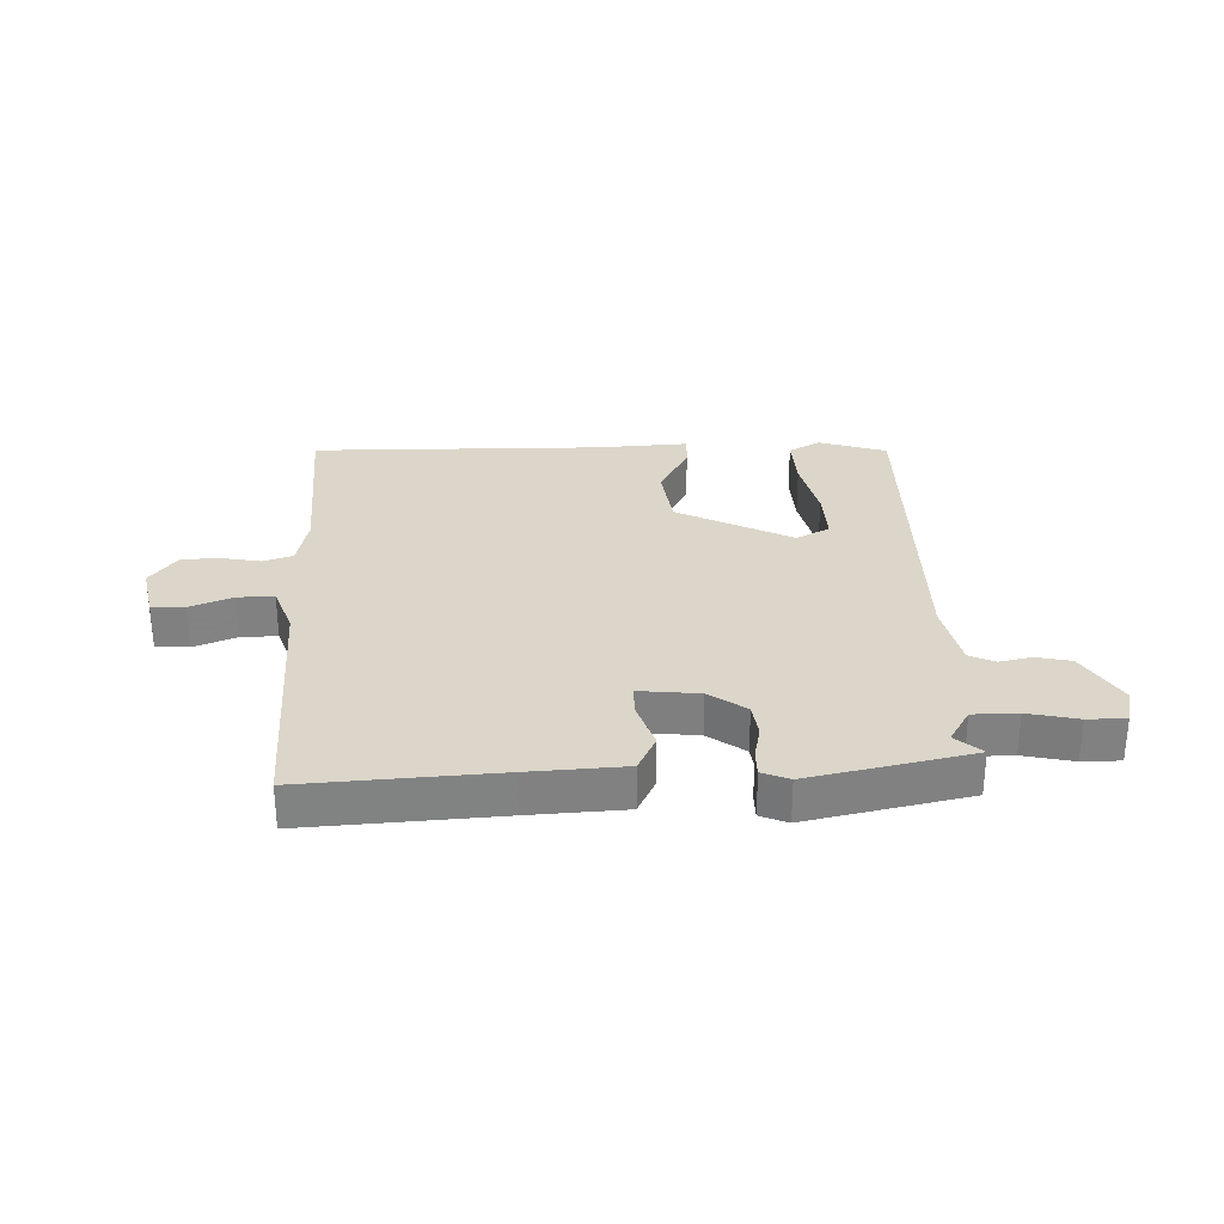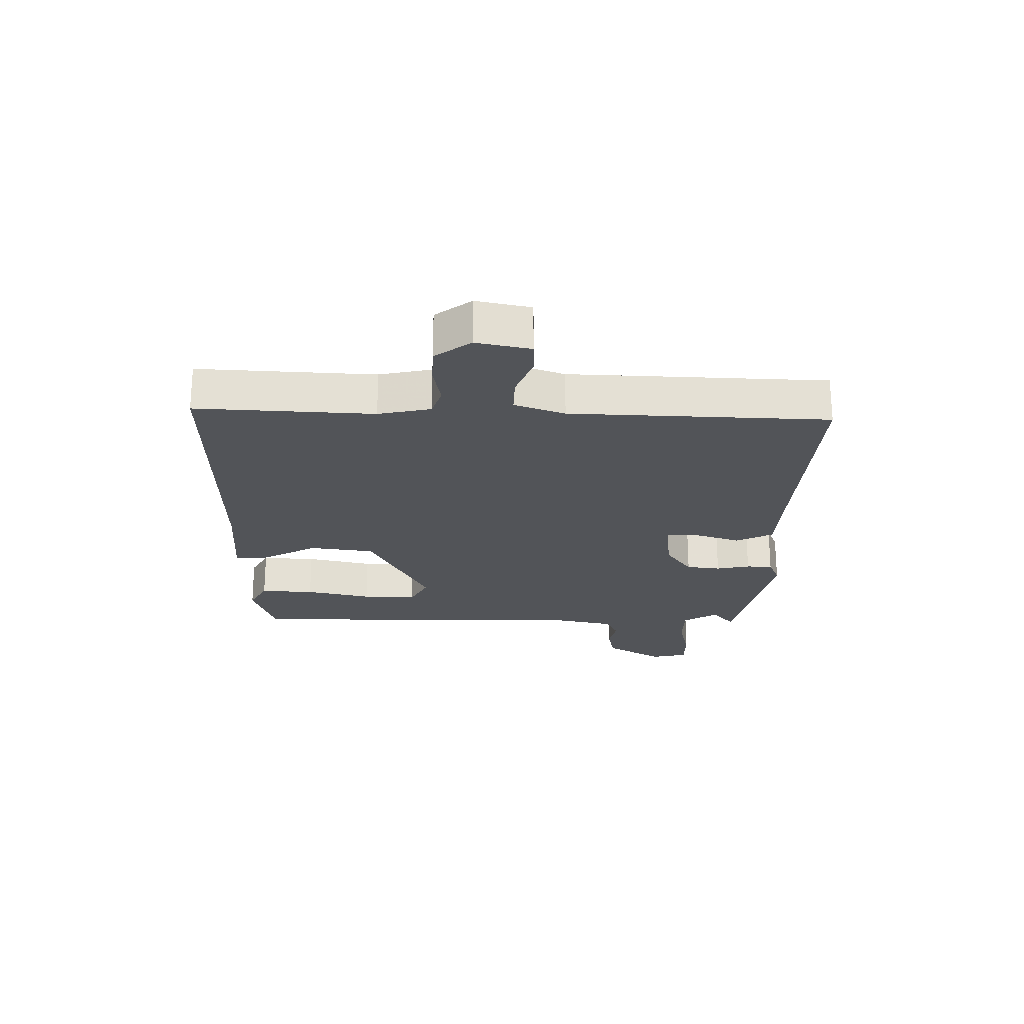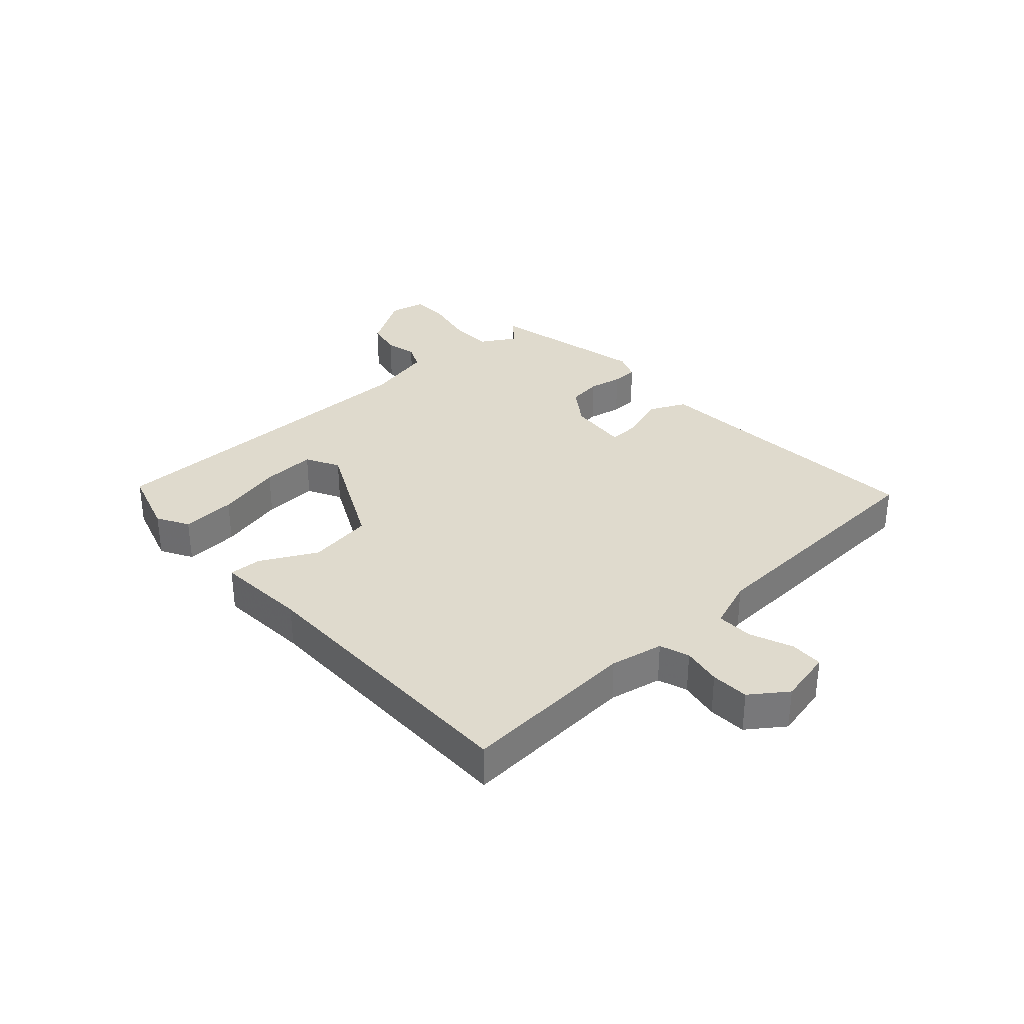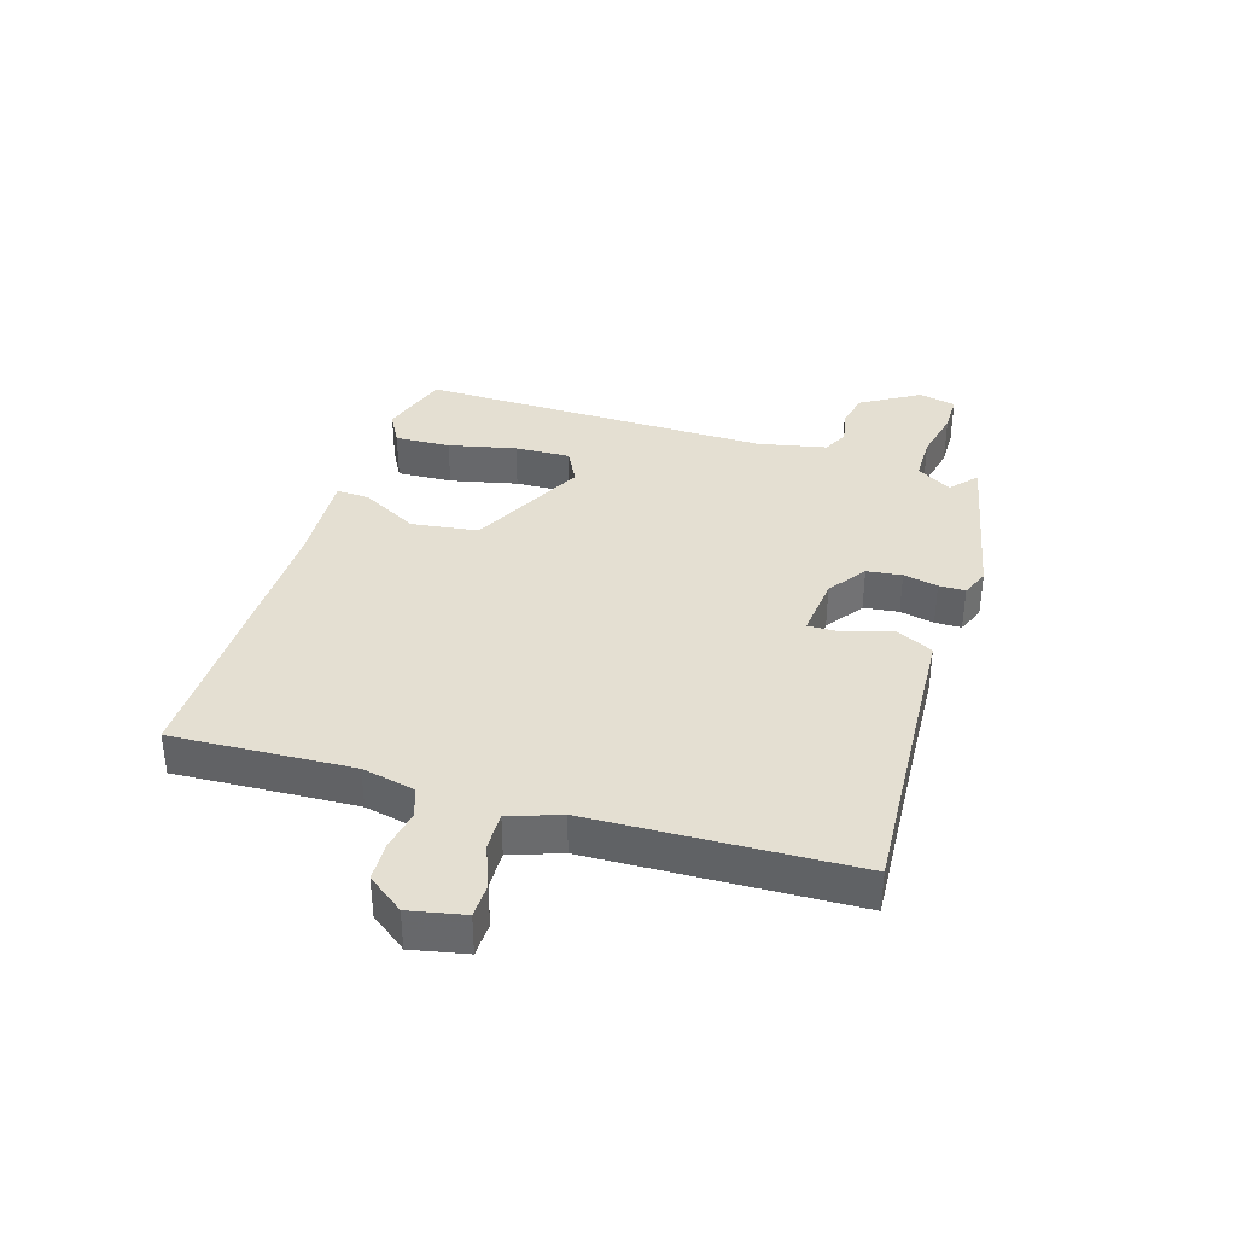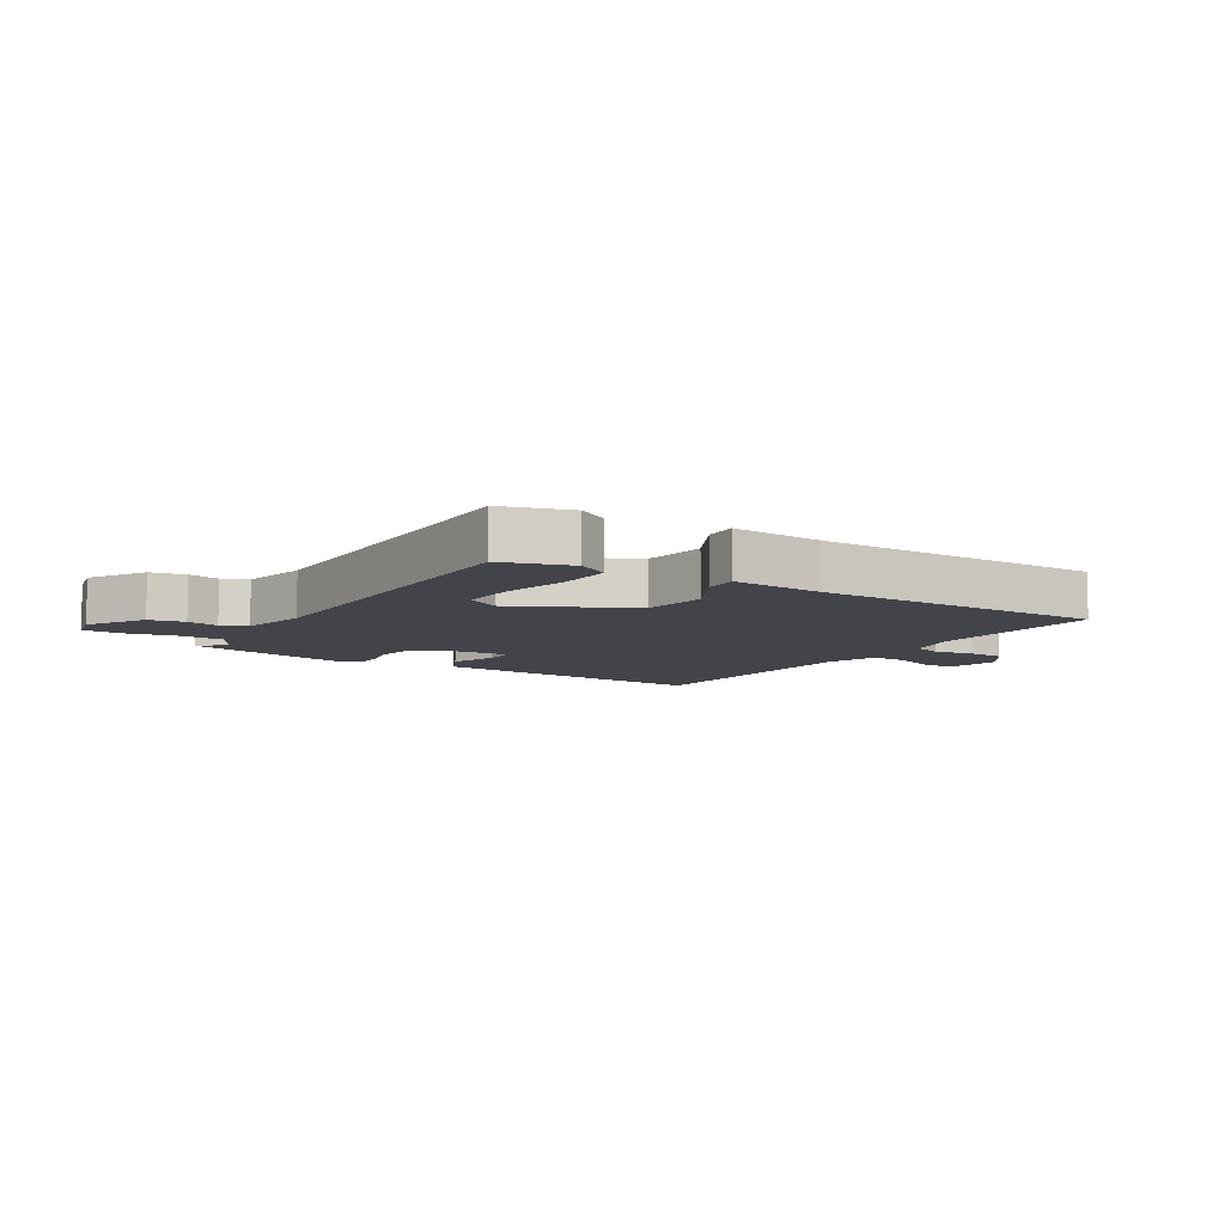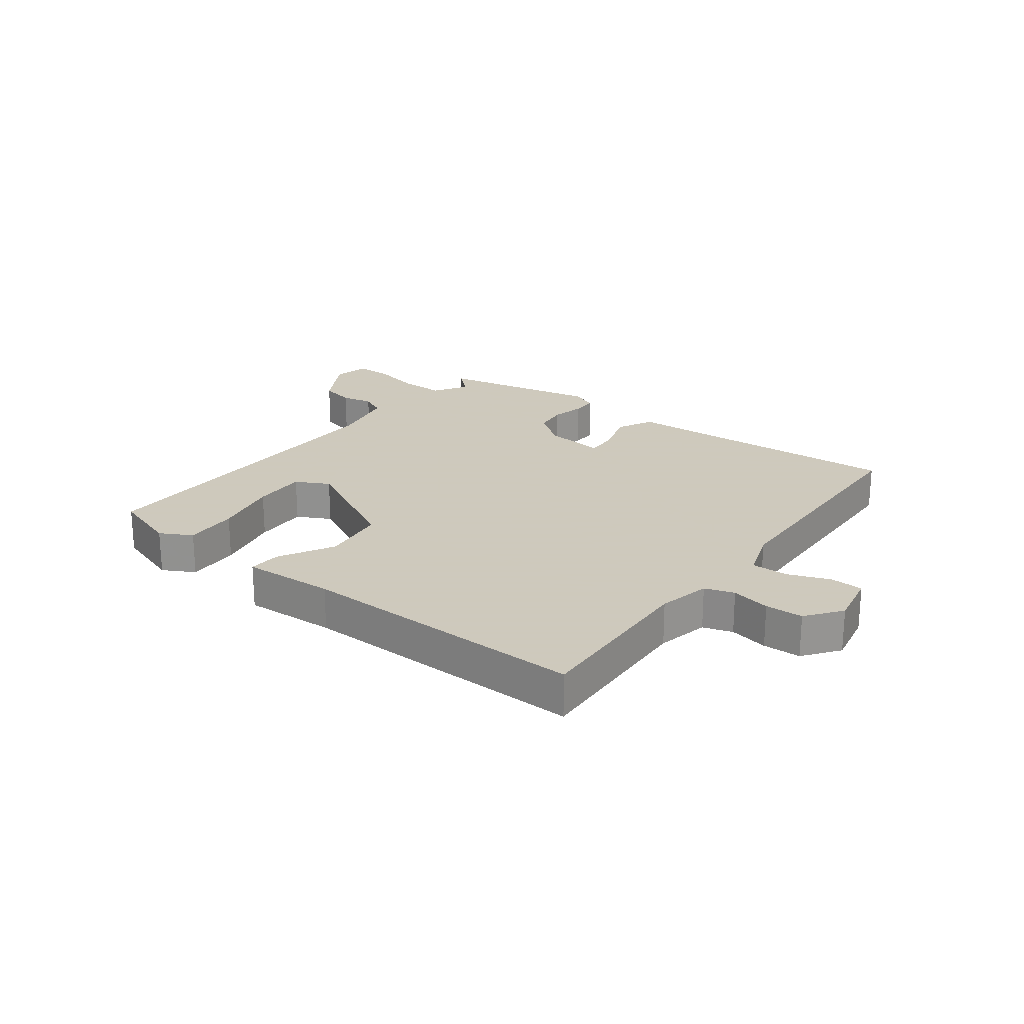
<metadata>
{"format":"obj","ext":"obj","renderer":"f3d","projection":"perspective","resolution":1024,"background":"white","views":[{"elev":29.8,"azim":177.7,"up":"+Y"},{"elev":-23.1,"azim":88.9,"up":"+Y"},{"elev":32.9,"azim":46.8,"up":"+Y"},{"elev":37.0,"azim":106.9,"up":"+Y"},{"elev":-8.4,"azim":-32.9,"up":"+Y"},{"elev":22.6,"azim":37.2,"up":"+Y"}]}
</metadata>
<code>
v -0.506 0.07 -0.455
v -0.463 0.07 -0.417
v -0.498 0.07 -0.36
v -0.572 0.07 -0.36
v -0.655 0.07 -0.379
v -0.718 0.07 -0.379
v -0.732 0.07 -0.319
v -0.676 0.07 -0.224
v -0.618 0.07 -0.211
v -0.565 0.07 -0.222
v -0.523 0.07 -0.202
v -0.5 0.07 -0.09
v -0.508 0.07 0.48
v -0.396 0.07 0.517
v -0.343 0.07 0.488
v -0.347 0.07 0.398
v -0.371 0.07 0.288
v -0.374 0.07 0.198
v -0.318 0.07 0.169
v -0.129 0.07 0.267
v -0.115 0.07 0.375
v -0.165 0.07 0.467
v -0.168 0.07 0.521
v -0.014 0.07 0.513
v 0.468 0.07 0.521
v 0.454 0.07 0.228
v 0.473 0.07 0.141
v 0.522 0.07 0.125
v 0.587 0.07 0.138
v 0.65 0.07 0.136
v 0.694 0.07 0.077
v 0.676 0.07 -0.013
v 0.621 0.07 -0.015
v 0.551 0.07 0.012
v 0.49 0.07 0.013
v 0.461 0.07 -0.07
v 0.447 0.07 -0.496
v 0.127 0.07 -0.478
v -0.033 0.07 -0.47
v -0.063 0.07 -0.409
v -0.038 0.07 -0.332
v -0.037 0.07 -0.28
v -0.137 0.07 -0.291
v -0.198 0.07 -0.335
v -0.205 0.07 -0.392
v -0.193 0.07 -0.448
v -0.193 0.07 -0.491
v -0.238 0.07 -0.51
v -0.506 0 -0.455
v -0.463 0 -0.417
v -0.498 0 -0.36
v -0.572 0 -0.36
v -0.655 0 -0.379
v -0.718 0 -0.379
v -0.732 0 -0.319
v -0.676 0 -0.224
v -0.618 0 -0.211
v -0.565 0 -0.222
v -0.523 0 -0.202
v -0.5 0 -0.09
v -0.508 0 0.48
v -0.396 0 0.517
v -0.343 0 0.488
v -0.347 0 0.398
v -0.371 0 0.288
v -0.374 0 0.198
v -0.318 0 0.169
v -0.129 0 0.267
v -0.115 0 0.375
v -0.165 0 0.467
v -0.168 0 0.521
v -0.014 0 0.513
v 0.468 0 0.521
v 0.454 0 0.228
v 0.473 0 0.141
v 0.522 0 0.125
v 0.587 0 0.138
v 0.65 0 0.136
v 0.694 0 0.077
v 0.676 0 -0.013
v 0.621 0 -0.015
v 0.551 0 0.012
v 0.49 0 0.013
v 0.461 0 -0.07
v 0.447 0 -0.496
v 0.127 0 -0.478
v -0.033 0 -0.47
v -0.063 0 -0.409
v -0.038 0 -0.332
v -0.037 0 -0.28
v -0.137 0 -0.291
v -0.198 0 -0.335
v -0.205 0 -0.392
v -0.193 0 -0.448
v -0.193 0 -0.491
v -0.238 0 -0.51
f 48 1 2
f 47 48 2
f 46 47 2
f 45 46 2
f 44 45 2 3
f 43 44 3 4
f 38 39 40 41
f 38 41 42
f 37 38 42
f 36 37 42
f 35 36 42 43
f 32 33 34
f 31 32 34
f 30 31 34
f 29 30 34
f 28 29 34
f 27 28 34 35
f 35 43 4
f 27 35 4
f 26 27 4
f 21 22 23 24
f 24 25 26
f 21 24 26
f 20 21 26
f 15 16 17
f 14 15 17
f 13 14 17
f 12 13 17
f 11 12 17 18
f 8 9 10
f 7 8 10
f 6 7 10
f 5 6 10
f 4 5 10
f 4 10 11
f 26 4 11
f 20 26 11
f 19 20 11
f 11 18 19
f 50 49 96
f 50 96 95
f 50 95 94
f 50 94 93
f 51 50 93 92
f 52 51 92 91
f 89 88 87 86
f 90 89 86
f 90 86 85
f 90 85 84
f 91 90 84 83
f 82 81 80
f 82 80 79
f 82 79 78
f 82 78 77
f 82 77 76
f 83 82 76 75
f 52 91 83
f 52 83 75
f 52 75 74
f 72 71 70 69
f 74 73 72
f 74 72 69
f 74 69 68
f 65 64 63
f 65 63 62
f 65 62 61
f 65 61 60
f 66 65 60 59
f 58 57 56
f 58 56 55
f 58 55 54
f 58 54 53
f 58 53 52
f 59 58 52
f 59 52 74
f 59 74 68
f 59 68 67
f 67 66 59
f 1 49 50 2
f 2 50 51 3
f 3 51 52 4
f 4 52 53 5
f 5 53 54 6
f 6 54 55 7
f 7 55 56 8
f 8 56 57 9
f 9 57 58 10
f 10 58 59 11
f 11 59 60 12
f 12 60 61 13
f 13 61 62 14
f 14 62 63 15
f 15 63 64 16
f 16 64 65 17
f 17 65 66 18
f 18 66 67 19
f 19 67 68 20
f 20 68 69 21
f 21 69 70 22
f 22 70 71 23
f 23 71 72 24
f 24 72 73 25
f 25 73 74 26
f 26 74 75 27
f 27 75 76 28
f 28 76 77 29
f 29 77 78 30
f 30 78 79 31
f 31 79 80 32
f 32 80 81 33
f 33 81 82 34
f 34 82 83 35
f 35 83 84 36
f 36 84 85 37
f 37 85 86 38
f 38 86 87 39
f 39 87 88 40
f 40 88 89 41
f 41 89 90 42
f 42 90 91 43
f 43 91 92 44
f 44 92 93 45
f 45 93 94 46
f 46 94 95 47
f 47 95 96 48
f 48 96 49 1

</code>
